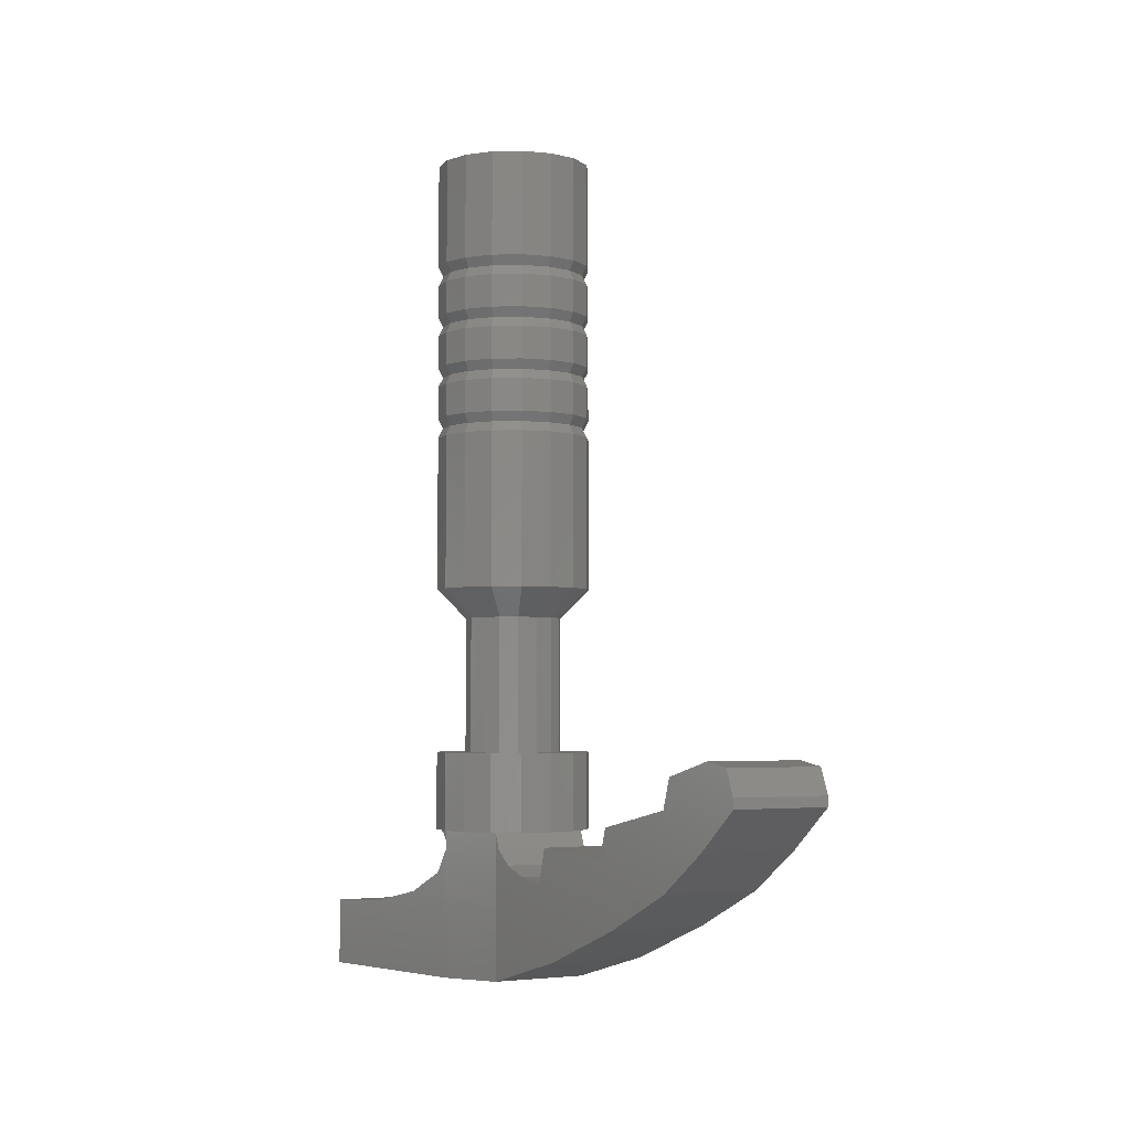
<metadata>
{"format":"stl","ext":"stl","renderer":"f3d","projection":"perspective","resolution":1024,"background":"white","views":[{"elev":-3.7,"azim":-30.1,"up":"+Y"}]}
</metadata>
<code>
# stl→obj: 433 verts, 837 faces
v 0.08 0 0
v 0.07391 0 -0.03061
v 0 0 0
v 0.05657 0 -0.05657
v 0.03061 0 -0.07391
v 0 0 -0.08
v -0.03061 0 -0.07391
v -0.05657 0 -0.05657
v -0.07391 0 -0.03061
v -0.08 0 -0
v -0.07391 0 0.03061
v -0.05657 0 0.05657
v -0.03061 0 0.07391
v -0 0 0.08
v 0.03061 0 0.07391
v 0.05657 0 0.05657
v 0.07391 0 0.03061
v 0 -1 0
v 0.16 -1 0
v 0.1478 -1 0.06123
v 0.1131 -1 0.1131
v 0.06123 -1 0.1478
v -0 -1 0.16
v -0.06123 -1 0.1478
v -0.1131 -1 0.1131
v -0.1478 -1 0.06123
v -0.16 -1 -0
v -0.1478 -1 -0.06123
v -0.1131 -1 -0.1131
v -0.06123 -1 -0.1478
v 0 -1 -0.16
v 0.06123 -1 -0.1478
v 0.1131 -1 -0.1131
v 0.1478 -1 -0.06123
v 0.08 -1.18 -0.52
v 0.16 -1.18 -0.52
v 0.16 -1.32 -0.52
v -0.1 -1.3 0.11
v -0.12 -1.18 -0.07
v -0.12 -1.31 -0.07
v 0.12 -1.31 -0.07
v 0.12 -1.18 -0.07
v 0.1 -1.3 0.11
v -0.1 -1.03 0.52
v -0.1 -1.02 0.31
v -0.1 -1.16 0.56
v -0.1 -0.93 0.74
v -0.1 -0.97 0.54
v 0.1 -1.16 0.56
v 0.1 -1.02 0.31
v 0.1 -1.03 0.52
v 0.1 -0.97 0.54
v 0.1 -0.93 0.74
v -0.1 -1.09 0.11
v -0.1 -1.09 0.29
v -0.1 -1.083 0.2211
v -0.1 -1.064 0.1627
v -0.1 -1.034 0.1237
v -0.1 -1 0.11
v 0.1 -1 0.11
v 0.1 -1.034 0.1237
v 0.1 -1.09 0.11
v 0.1 -1.064 0.1627
v 0.1 -1.083 0.2211
v 0.1 -1.09 0.29
v -0.12 -1 -0.07
v -0.12 -1 -0.11
v -0.12 -1.003 -0.09469
v -0.12 -1.012 -0.08172
v -0.12 -1.025 -0.07304
v -0.12 -1.04 -0.07
v 0.12 -1.04 -0.07
v 0.12 -1.025 -0.07304
v 0.12 -1 -0.07
v 0.12 -1.012 -0.08172
v 0.12 -1.003 -0.09469
v 0.12 -1 -0.11
v 0.1447 -1.169 -0.3478
v 0.1317 -1.139 -0.2018
v 0.123 -1.094 -0.1043
v -0.123 -1.094 -0.1043
v -0.1317 -1.139 -0.2018
v -0.1447 -1.169 -0.3478
v -0.16 -1.18 -0.52
v 0.08 0.4 0
v 0.07391 0.4 0.03061
v 0.05657 0.4 0.05657
v 0.03061 0.4 0.07391
v -0 0.4 0.08
v -0.03061 0.4 0.07391
v -0.05657 0.4 0.05657
v -0.07391 0.4 0.03061
v -0.08 0.4 -0
v -0.07391 0.4 -0.03061
v -0.05657 0.4 -0.05657
v -0.03061 0.4 -0.07391
v 0 0.4 -0.08
v 0.03061 0.4 -0.07391
v 0.05657 0.4 -0.05657
v 0.07391 0.4 -0.03061
v 0.16 0.4 0
v 0.1478 0.4 -0.06123
v 0.1131 0.4 -0.1131
v 0.06123 0.4 -0.1478
v 0 0.4 -0.16
v -0.06123 0.4 -0.1478
v -0.1131 0.4 -0.1131
v -0.1478 0.4 -0.06123
v -0.16 0.4 -0
v -0.1478 0.4 0.06123
v -0.1131 0.4 0.1131
v -0.06123 0.4 0.1478
v -0 0.4 0.16
v 0.06123 0.4 0.1478
v 0.1131 0.4 0.1131
v 0.1478 0.4 0.06123
v 0.16 0.184 0
v 0.1478 0.184 -0.06123
v 0.1131 0.184 -0.1131
v 0.06123 0.184 -0.1478
v 0 0.184 -0.16
v -0.06123 0.184 -0.1478
v -0.1131 0.184 -0.1131
v -0.1478 0.184 -0.06123
v -0.16 0.184 -0
v -0.1478 0.184 0.06123
v -0.1131 0.184 0.1131
v -0.06123 0.184 0.1478
v -0 0.184 0.16
v 0.06123 0.184 0.1478
v 0.1131 0.184 0.1131
v 0.1478 0.184 0.06123
v 0.15 0.164 0
v 0.1386 0.164 -0.0574
v 0.1061 0.164 -0.1061
v 0.0574 0.164 -0.1386
v 0 0.164 -0.15
v -0.0574 0.164 -0.1386
v -0.1061 0.164 -0.1061
v -0.1386 0.164 -0.0574
v -0.15 0.164 -0
v -0.1386 0.164 0.0574
v -0.1061 0.164 0.1061
v -0.0574 0.164 0.1386
v -0 0.164 0.15
v 0.0574 0.164 0.1386
v 0.1061 0.164 0.1061
v 0.1386 0.164 0.0574
v 0.16 0.144 0
v 0.1478 0.144 0.06123
v 0.1131 0.144 0.1131
v 0.06123 0.144 0.1478
v -0 0.144 0.16
v -0.06123 0.144 0.1478
v -0.1131 0.144 0.1131
v -0.1478 0.144 0.06123
v -0.16 0.144 -0
v -0.1478 0.144 -0.06123
v -0.1131 0.144 -0.1131
v -0.06123 0.144 -0.1478
v 0 0.144 -0.16
v 0.06123 0.144 -0.1478
v 0.1131 0.144 -0.1131
v 0.1478 0.144 -0.06123
v 0.16 0.076 0
v 0.1478 0.076 -0.06123
v 0.1131 0.076 -0.1131
v 0.06123 0.076 -0.1478
v 0 0.076 -0.16
v -0.06123 0.076 -0.1478
v -0.1131 0.076 -0.1131
v -0.1478 0.076 -0.06123
v -0.16 0.076 -0
v -0.1478 0.076 0.06123
v -0.1131 0.076 0.1131
v -0.06123 0.076 0.1478
v -0 0.076 0.16
v 0.06123 0.076 0.1478
v 0.1131 0.076 0.1131
v 0.1478 0.076 0.06123
v 0.15 0.056 0
v 0.1386 0.056 -0.0574
v 0.1061 0.056 -0.1061
v 0.0574 0.056 -0.1386
v 0 0.056 -0.15
v -0.0574 0.056 -0.1386
v -0.1061 0.056 -0.1061
v -0.1386 0.056 -0.0574
v -0.15 0.056 -0
v -0.1386 0.056 0.0574
v -0.1061 0.056 0.1061
v -0.0574 0.056 0.1386
v -0 0.056 0.15
v 0.0574 0.056 0.1386
v 0.1061 0.056 0.1061
v 0.1386 0.056 0.0574
v 0.16 0.036 0
v 0.1478 0.036 0.06123
v 0.1131 0.036 0.1131
v 0.06123 0.036 0.1478
v -0 0.036 0.16
v -0.06123 0.036 0.1478
v -0.1131 0.036 0.1131
v -0.1478 0.036 0.06123
v -0.16 0.036 -0
v -0.1478 0.036 -0.06123
v -0.1131 0.036 -0.1131
v -0.06123 0.036 -0.1478
v 0 0.036 -0.16
v 0.06123 0.036 -0.1478
v 0.1131 0.036 -0.1131
v 0.1478 0.036 -0.06123
v 0.16 -0.032 0
v 0.1478 -0.032 -0.06123
v 0.1131 -0.032 -0.1131
v 0.06123 -0.032 -0.1478
v 0 -0.032 -0.16
v -0.06123 -0.032 -0.1478
v -0.1131 -0.032 -0.1131
v -0.1478 -0.032 -0.06123
v -0.16 -0.032 -0
v -0.1478 -0.032 0.06123
v -0.1131 -0.032 0.1131
v -0.06123 -0.032 0.1478
v -0 -0.032 0.16
v 0.06123 -0.032 0.1478
v 0.1131 -0.032 0.1131
v 0.1478 -0.032 0.06123
v 0.15 -0.052 0
v 0.1386 -0.052 -0.0574
v 0.1061 -0.052 -0.1061
v 0.0574 -0.052 -0.1386
v 0 -0.052 -0.15
v -0.0574 -0.052 -0.1386
v -0.1061 -0.052 -0.1061
v -0.1386 -0.052 -0.0574
v -0.15 -0.052 -0
v -0.1386 -0.052 0.0574
v -0.1061 -0.052 0.1061
v -0.0574 -0.052 0.1386
v -0 -0.052 0.15
v 0.0574 -0.052 0.1386
v 0.1061 -0.052 0.1061
v 0.1386 -0.052 0.0574
v 0.16 -0.072 0
v 0.1478 -0.072 0.06123
v 0.1131 -0.072 0.1131
v 0.06123 -0.072 0.1478
v -0 -0.072 0.16
v -0.06123 -0.072 0.1478
v -0.1131 -0.072 0.1131
v -0.1478 -0.072 0.06123
v -0.16 -0.072 -0
v -0.1478 -0.072 -0.06123
v -0.1131 -0.072 -0.1131
v -0.06123 -0.072 -0.1478
v 0 -0.072 -0.16
v 0.06123 -0.072 -0.1478
v 0.1131 -0.072 -0.1131
v 0.1478 -0.072 -0.06123
v 0.16 -0.14 0
v 0.1478 -0.14 -0.06123
v 0.1131 -0.14 -0.1131
v 0.06123 -0.14 -0.1478
v 0 -0.14 -0.16
v -0.06123 -0.14 -0.1478
v -0.1131 -0.14 -0.1131
v -0.1478 -0.14 -0.06123
v -0.16 -0.14 -0
v -0.1478 -0.14 0.06123
v -0.1131 -0.14 0.1131
v -0.06123 -0.14 0.1478
v -0 -0.14 0.16
v 0.06123 -0.14 0.1478
v 0.1131 -0.14 0.1131
v 0.1478 -0.14 0.06123
v 0.15 -0.16 0
v 0.1386 -0.16 -0.0574
v 0.1061 -0.16 -0.1061
v 0.0574 -0.16 -0.1386
v 0 -0.16 -0.15
v -0.0574 -0.16 -0.1386
v -0.1061 -0.16 -0.1061
v -0.1386 -0.16 -0.0574
v -0.15 -0.16 -0
v -0.1386 -0.16 0.0574
v -0.1061 -0.16 0.1061
v -0.0574 -0.16 0.1386
v -0 -0.16 0.15
v 0.0574 -0.16 0.1386
v 0.1061 -0.16 0.1061
v 0.1386 -0.16 0.0574
v 0.16 -0.18 0
v 0.1478 -0.18 0.06123
v 0.1131 -0.18 0.1131
v 0.06123 -0.18 0.1478
v -0 -0.18 0.16
v -0.06123 -0.18 0.1478
v -0.1131 -0.18 0.1131
v -0.1478 -0.18 0.06123
v -0.16 -0.18 -0
v -0.1478 -0.18 -0.06123
v -0.1131 -0.18 -0.1131
v -0.06123 -0.18 -0.1478
v 0 -0.18 -0.16
v 0.06123 -0.18 -0.1478
v 0.1131 -0.18 -0.1131
v 0.1478 -0.18 -0.06123
v 0.16 -0.84 0
v 0.1478 -0.84 0.06123
v 0.1131 -0.84 0.1131
v 0.06123 -0.84 0.1478
v -0 -0.84 0.16
v -0.06123 -0.84 0.1478
v -0.1131 -0.84 0.1131
v -0.1478 -0.84 0.06123
v -0.16 -0.84 -0
v -0.1478 -0.84 -0.06123
v -0.1131 -0.84 -0.1131
v -0.06123 -0.84 -0.1478
v 0 -0.84 -0.16
v 0.06123 -0.84 -0.1478
v 0.1131 -0.84 -0.1131
v 0.1478 -0.84 -0.06123
v 0.1 -0.84 0
v 0.12 -0.84 0
v 0.1109 -0.84 -0.04592
v 0.09239 -0.84 -0.03827
v 0.08485 -0.84 -0.08485
v 0.07071 -0.84 -0.07071
v 0.04592 -0.84 -0.1109
v 0.03827 -0.84 -0.09239
v -0 -0.84 -0.12
v -0 -0.84 -0.1
v -0.04592 -0.84 -0.1109
v -0.03827 -0.84 -0.09239
v -0.08485 -0.84 -0.08485
v -0.07071 -0.84 -0.07071
v -0.1109 -0.84 -0.04592
v -0.09239 -0.84 -0.03827
v -0.12 -0.84 0
v -0.1 -0.84 0
v -0.1109 -0.84 0.04592
v -0.09239 -0.84 0.03827
v -0.08485 -0.84 0.08485
v -0.07071 -0.84 0.07071
v -0.04592 -0.84 0.1109
v -0.03827 -0.84 0.09239
v 0 -0.84 0.12
v 0 -0.84 0.1
v 0.04592 -0.84 0.1109
v 0.03827 -0.84 0.09239
v 0.08485 -0.84 0.08485
v 0.07071 -0.84 0.07071
v 0.1109 -0.84 0.04592
v 0.09239 -0.84 0.03827
v 0.12 -0.84 -0
v 0.1 -0.84 -0
v -0 -0.84 -0.16
v -0.16 -0.84 0
v 0 -0.84 0.16
v 0.16 -0.84 -0
v 0.1 -0.56 0
v 0.09239 -0.56 0.03827
v 0.07071 -0.56 0.07071
v 0.03827 -0.56 0.09239
v -0 -0.56 0.1
v -0 -0.84 0.1
v -0.03827 -0.56 0.09239
v -0.07071 -0.56 0.07071
v -0.09239 -0.56 0.03827
v -0.1 -0.56 -0
v -0.1 -0.84 -0
v -0.09239 -0.56 -0.03827
v -0.07071 -0.56 -0.07071
v -0.03827 -0.56 -0.09239
v 0 -0.56 -0.1
v 0 -0.84 -0.1
v 0.03827 -0.56 -0.09239
v 0.07071 -0.56 -0.07071
v 0.09239 -0.56 -0.03827
v 0.12 -0.54 0
v 0.1109 -0.54 -0.04592
v 0.08485 -0.54 -0.08485
v 0.04592 -0.54 -0.1109
v 0 -0.54 -0.12
v -0.04592 -0.54 -0.1109
v -0.08485 -0.54 -0.08485
v -0.1109 -0.54 -0.04592
v -0.12 -0.54 -0
v -0.1109 -0.54 0.04592
v -0.08485 -0.54 0.08485
v -0.04592 -0.54 0.1109
v -0 -0.54 0.12
v 0.04592 -0.54 0.1109
v 0.08485 -0.54 0.08485
v 0.1109 -0.54 0.04592
v 0.16 -0.5 0
v 0.1478 -0.5 -0.06123
v 0.1131 -0.5 -0.1131
v 0.06123 -0.5 -0.1478
v 0 -0.5 -0.16
v -0.06123 -0.5 -0.1478
v -0.1131 -0.5 -0.1131
v -0.1478 -0.5 -0.06123
v -0.16 -0.5 -0
v -0.1478 -0.5 0.06123
v -0.1131 -0.5 0.1131
v -0.06123 -0.5 0.1478
v -0 -0.5 0.16
v 0.06123 -0.5 0.1478
v 0.1131 -0.5 0.1131
v 0.1478 -0.5 0.06123
v -0.16 -1.32 -0.52
v -0.1 -0.87 0.76
v 0.1 -0.87 0.76
v -0.1 -0.84 0.88
v 0.1 -0.84 0.88
v -0.1 -0.85 0.94
v 0.1 -0.85 0.94
v -0.1 -0.9 0.96
v 0.1 -0.9 0.96
v -0.1 -0.92 0.96
v 0.1 -0.92 0.96
v -0.1 -1 0.86
v 0.1 -1 0.86
v -0.1 -1.08 0.74
v 0.1 -1.08 0.74
v -0.1 -1.24 0.34
v 0.1 -1.24 0.34
v 0.117 -1.094 -0.1043
v 0.1083 -1.139 -0.2018
v 0.09531 -1.169 -0.3478
f 1 2 3
f 2 4 3
f 4 5 3
f 5 6 3
f 6 7 3
f 7 8 3
f 8 9 3
f 9 10 3
f 10 11 3
f 11 12 3
f 12 13 3
f 13 14 3
f 14 15 3
f 15 16 3
f 16 17 3
f 17 1 3
f 18 19 20
f 18 20 21
f 18 21 22
f 18 22 23
f 18 23 24
f 18 24 25
f 18 25 26
f 18 26 27
f 18 27 28
f 18 28 29
f 18 29 30
f 18 30 31
f 18 31 32
f 18 32 33
f 18 33 34
f 18 34 19
f 35 36 37
f 38 39 40
f 41 42 43
f 44 45 46
f 47 48 44
f 49 50 51
f 51 52 53
f 54 55 56
f 54 56 57
f 54 57 58
f 54 58 59
f 60 61 62
f 61 63 62
f 63 64 62
f 64 65 62
f 66 67 68
f 66 68 69
f 66 69 70
f 66 70 71
f 72 73 74
f 73 75 74
f 75 76 74
f 76 77 74
f 42 36 78
f 42 78 79
f 42 79 80
f 42 80 72
f 71 81 39
f 81 82 39
f 82 83 39
f 83 84 39
f 85 1 17
f 85 17 86
f 86 17 16
f 86 16 87
f 87 16 15
f 87 15 88
f 88 15 14
f 88 14 89
f 89 14 13
f 89 13 90
f 90 13 12
f 90 12 91
f 91 12 11
f 91 11 92
f 92 11 10
f 92 10 93
f 93 10 9
f 93 9 94
f 94 9 8
f 94 8 95
f 95 8 7
f 95 7 96
f 96 7 6
f 96 6 97
f 97 6 5
f 97 5 98
f 98 5 4
f 98 4 99
f 99 4 2
f 99 2 100
f 100 2 1
f 100 1 85
f 85 101 102
f 85 102 100
f 100 102 103
f 100 103 99
f 99 103 104
f 99 104 98
f 98 104 105
f 98 105 97
f 97 105 106
f 97 106 96
f 96 106 107
f 96 107 95
f 95 107 108
f 95 108 94
f 94 108 109
f 94 109 93
f 93 109 110
f 93 110 92
f 92 110 111
f 92 111 91
f 91 111 112
f 91 112 90
f 90 112 113
f 90 113 89
f 89 113 114
f 89 114 88
f 88 114 115
f 88 115 87
f 87 115 116
f 87 116 86
f 86 116 101
f 86 101 85
f 101 117 118
f 101 118 102
f 102 118 119
f 102 119 103
f 103 119 120
f 103 120 104
f 104 120 121
f 104 121 105
f 105 121 122
f 105 122 106
f 106 122 123
f 106 123 107
f 107 123 124
f 107 124 108
f 108 124 125
f 108 125 109
f 109 125 126
f 109 126 110
f 110 126 127
f 110 127 111
f 111 127 128
f 111 128 112
f 112 128 129
f 112 129 113
f 113 129 130
f 113 130 114
f 114 130 131
f 114 131 115
f 115 131 132
f 115 132 116
f 116 132 117
f 116 117 101
f 117 133 134
f 117 134 118
f 118 134 135
f 118 135 119
f 119 135 136
f 119 136 120
f 120 136 137
f 120 137 121
f 121 137 138
f 121 138 122
f 122 138 139
f 122 139 123
f 123 139 140
f 123 140 124
f 124 140 141
f 124 141 125
f 125 141 142
f 125 142 126
f 126 142 143
f 126 143 127
f 127 143 144
f 127 144 128
f 128 144 145
f 128 145 129
f 129 145 146
f 129 146 130
f 130 146 147
f 130 147 131
f 131 147 148
f 131 148 132
f 132 148 133
f 132 133 117
f 149 133 148
f 149 148 150
f 150 148 147
f 150 147 151
f 151 147 146
f 151 146 152
f 152 146 145
f 152 145 153
f 153 145 144
f 153 144 154
f 154 144 143
f 154 143 155
f 155 143 142
f 155 142 156
f 156 142 141
f 156 141 157
f 157 141 140
f 157 140 158
f 158 140 139
f 158 139 159
f 159 139 138
f 159 138 160
f 160 138 137
f 160 137 161
f 161 137 136
f 161 136 162
f 162 136 135
f 162 135 163
f 163 135 134
f 163 134 164
f 164 134 133
f 164 133 149
f 149 165 166
f 149 166 164
f 164 166 167
f 164 167 163
f 163 167 168
f 163 168 162
f 162 168 169
f 162 169 161
f 161 169 170
f 161 170 160
f 160 170 171
f 160 171 159
f 159 171 172
f 159 172 158
f 158 172 173
f 158 173 157
f 157 173 174
f 157 174 156
f 156 174 175
f 156 175 155
f 155 175 176
f 155 176 154
f 154 176 177
f 154 177 153
f 153 177 178
f 153 178 152
f 152 178 179
f 152 179 151
f 151 179 180
f 151 180 150
f 150 180 165
f 150 165 149
f 165 181 182
f 165 182 166
f 166 182 183
f 166 183 167
f 167 183 184
f 167 184 168
f 168 184 185
f 168 185 169
f 169 185 186
f 169 186 170
f 170 186 187
f 170 187 171
f 171 187 188
f 171 188 172
f 172 188 189
f 172 189 173
f 173 189 190
f 173 190 174
f 174 190 191
f 174 191 175
f 175 191 192
f 175 192 176
f 176 192 193
f 176 193 177
f 177 193 194
f 177 194 178
f 178 194 195
f 178 195 179
f 179 195 196
f 179 196 180
f 180 196 181
f 180 181 165
f 197 181 196
f 197 196 198
f 198 196 195
f 198 195 199
f 199 195 194
f 199 194 200
f 200 194 193
f 200 193 201
f 201 193 192
f 201 192 202
f 202 192 191
f 202 191 203
f 203 191 190
f 203 190 204
f 204 190 189
f 204 189 205
f 205 189 188
f 205 188 206
f 206 188 187
f 206 187 207
f 207 187 186
f 207 186 208
f 208 186 185
f 208 185 209
f 209 185 184
f 209 184 210
f 210 184 183
f 210 183 211
f 211 183 182
f 211 182 212
f 212 182 181
f 212 181 197
f 197 213 214
f 197 214 212
f 212 214 215
f 212 215 211
f 211 215 216
f 211 216 210
f 210 216 217
f 210 217 209
f 209 217 218
f 209 218 208
f 208 218 219
f 208 219 207
f 207 219 220
f 207 220 206
f 206 220 221
f 206 221 205
f 205 221 222
f 205 222 204
f 204 222 223
f 204 223 203
f 203 223 224
f 203 224 202
f 202 224 225
f 202 225 201
f 201 225 226
f 201 226 200
f 200 226 227
f 200 227 199
f 199 227 228
f 199 228 198
f 198 228 213
f 198 213 197
f 213 229 230
f 213 230 214
f 214 230 231
f 214 231 215
f 215 231 232
f 215 232 216
f 216 232 233
f 216 233 217
f 217 233 234
f 217 234 218
f 218 234 235
f 218 235 219
f 219 235 236
f 219 236 220
f 220 236 237
f 220 237 221
f 221 237 238
f 221 238 222
f 222 238 239
f 222 239 223
f 223 239 240
f 223 240 224
f 224 240 241
f 224 241 225
f 225 241 242
f 225 242 226
f 226 242 243
f 226 243 227
f 227 243 244
f 227 244 228
f 228 244 229
f 228 229 213
f 245 229 244
f 245 244 246
f 246 244 243
f 246 243 247
f 247 243 242
f 247 242 248
f 248 242 241
f 248 241 249
f 249 241 240
f 249 240 250
f 250 240 239
f 250 239 251
f 251 239 238
f 251 238 252
f 252 238 237
f 252 237 253
f 253 237 236
f 253 236 254
f 254 236 235
f 254 235 255
f 255 235 234
f 255 234 256
f 256 234 233
f 256 233 257
f 257 233 232
f 257 232 258
f 258 232 231
f 258 231 259
f 259 231 230
f 259 230 260
f 260 230 229
f 260 229 245
f 245 261 262
f 245 262 260
f 260 262 263
f 260 263 259
f 259 263 264
f 259 264 258
f 258 264 265
f 258 265 257
f 257 265 266
f 257 266 256
f 256 266 267
f 256 267 255
f 255 267 268
f 255 268 254
f 254 268 269
f 254 269 253
f 253 269 270
f 253 270 252
f 252 270 271
f 252 271 251
f 251 271 272
f 251 272 250
f 250 272 273
f 250 273 249
f 249 273 274
f 249 274 248
f 248 274 275
f 248 275 247
f 247 275 276
f 247 276 246
f 246 276 261
f 246 261 245
f 261 277 278
f 261 278 262
f 262 278 279
f 262 279 263
f 263 279 280
f 263 280 264
f 264 280 281
f 264 281 265
f 265 281 282
f 265 282 266
f 266 282 283
f 266 283 267
f 267 283 284
f 267 284 268
f 268 284 285
f 268 285 269
f 269 285 286
f 269 286 270
f 270 286 287
f 270 287 271
f 271 287 288
f 271 288 272
f 272 288 289
f 272 289 273
f 273 289 290
f 273 290 274
f 274 290 291
f 274 291 275
f 275 291 292
f 275 292 276
f 276 292 277
f 276 277 261
f 293 277 292
f 293 292 294
f 294 292 291
f 294 291 295
f 295 291 290
f 295 290 296
f 296 290 289
f 296 289 297
f 297 289 288
f 297 288 298
f 298 288 287
f 298 287 299
f 299 287 286
f 299 286 300
f 300 286 285
f 300 285 301
f 301 285 284
f 301 284 302
f 302 284 283
f 302 283 303
f 303 283 282
f 303 282 304
f 304 282 281
f 304 281 305
f 305 281 280
f 305 280 306
f 306 280 279
f 306 279 307
f 307 279 278
f 307 278 308
f 308 278 277
f 308 277 293
f 19 309 310
f 19 310 20
f 20 310 311
f 20 311 21
f 21 311 312
f 21 312 22
f 22 312 313
f 22 313 23
f 23 313 314
f 23 314 24
f 24 314 315
f 24 315 25
f 25 315 316
f 25 316 26
f 26 316 317
f 26 317 27
f 27 317 318
f 27 318 28
f 28 318 319
f 28 319 29
f 29 319 320
f 29 320 30
f 30 320 321
f 30 321 31
f 31 321 322
f 31 322 32
f 32 322 323
f 32 323 33
f 33 323 324
f 33 324 34
f 34 324 309
f 34 309 19
f 325 326 327
f 325 327 328
f 328 327 329
f 328 329 330
f 330 329 331
f 330 331 332
f 332 331 333
f 332 333 334
f 334 333 335
f 334 335 336
f 336 335 337
f 336 337 338
f 338 337 339
f 338 339 340
f 340 339 341
f 340 341 342
f 342 341 343
f 342 343 344
f 344 343 345
f 344 345 346
f 346 345 347
f 346 347 348
f 348 347 349
f 348 349 350
f 350 349 351
f 350 351 352
f 352 351 353
f 352 353 354
f 354 353 355
f 354 355 356
f 356 355 357
f 356 357 358
f 326 309 324
f 326 324 327
f 327 324 323
f 327 323 329
f 329 323 322
f 329 322 331
f 331 322 359
f 331 359 333
f 333 359 320
f 333 320 335
f 335 320 319
f 335 319 337
f 337 319 318
f 337 318 339
f 339 318 360
f 339 360 341
f 341 360 316
f 341 316 343
f 343 316 315
f 343 315 345
f 345 315 314
f 345 314 347
f 347 314 361
f 347 361 349
f 349 361 312
f 349 312 351
f 351 312 311
f 351 311 353
f 353 311 310
f 353 310 355
f 355 310 362
f 355 362 357
f 325 363 364
f 325 364 356
f 356 364 365
f 356 365 354
f 354 365 366
f 354 366 352
f 352 366 367
f 352 367 368
f 368 367 369
f 368 369 348
f 348 369 370
f 348 370 346
f 346 370 371
f 346 371 344
f 344 371 372
f 344 372 373
f 373 372 374
f 373 374 340
f 340 374 375
f 340 375 338
f 338 375 376
f 338 376 336
f 336 376 377
f 336 377 378
f 378 377 379
f 378 379 332
f 332 379 380
f 332 380 330
f 330 380 381
f 330 381 328
f 328 381 363
f 328 363 325
f 382 363 381
f 382 381 383
f 383 381 380
f 383 380 384
f 384 380 379
f 384 379 385
f 385 379 377
f 385 377 386
f 386 377 376
f 386 376 387
f 387 376 375
f 387 375 388
f 388 375 374
f 388 374 389
f 389 374 372
f 389 372 390
f 390 372 371
f 390 371 391
f 391 371 370
f 391 370 392
f 392 370 369
f 392 369 393
f 393 369 367
f 393 367 394
f 394 367 366
f 394 366 395
f 395 366 365
f 395 365 396
f 396 365 364
f 396 364 397
f 397 364 363
f 397 363 382
f 398 382 383
f 398 383 399
f 399 383 384
f 399 384 400
f 400 384 385
f 400 385 401
f 401 385 386
f 401 386 402
f 402 386 387
f 402 387 403
f 403 387 388
f 403 388 404
f 404 388 389
f 404 389 405
f 405 389 390
f 405 390 406
f 406 390 391
f 406 391 407
f 407 391 392
f 407 392 408
f 408 392 393
f 408 393 409
f 409 393 394
f 409 394 410
f 410 394 395
f 410 395 411
f 411 395 396
f 411 396 412
f 412 396 397
f 412 397 413
f 413 397 382
f 413 382 398
f 398 293 294
f 398 294 413
f 413 294 295
f 413 295 412
f 412 295 296
f 412 296 411
f 411 296 297
f 411 297 410
f 410 297 298
f 410 298 409
f 409 298 299
f 409 299 408
f 408 299 300
f 408 300 407
f 407 300 301
f 407 301 406
f 406 301 302
f 406 302 405
f 405 302 303
f 405 303 404
f 404 303 304
f 404 304 403
f 403 304 305
f 403 305 402
f 402 305 306
f 402 306 401
f 401 306 307
f 401 307 400
f 400 307 308
f 400 308 399
f 399 308 293
f 399 293 398
f 84 35 37
f 84 37 414
f 414 37 41
f 414 41 40
f 40 41 43
f 40 43 38
f 38 54 71
f 38 71 39
f 54 59 66
f 54 66 71
f 42 72 62
f 42 62 43
f 72 74 60
f 72 60 62
f 40 39 84
f 40 84 414
f 37 36 42
f 37 42 41
f 45 50 65
f 45 65 55
f 44 51 50
f 44 50 45
f 48 52 51
f 48 51 44
f 47 53 52
f 47 52 48
f 415 416 53
f 415 53 47
f 417 418 416
f 417 416 415
f 419 420 418
f 419 418 417
f 421 422 420
f 421 420 419
f 423 424 422
f 423 422 421
f 425 426 424
f 425 424 423
f 427 428 426
f 427 426 425
f 46 49 428
f 46 428 427
f 429 430 49
f 429 49 46
f 38 43 430
f 38 430 429
f 429 55 54
f 429 54 38
f 46 45 55
f 46 55 429
f 427 47 44
f 427 44 46
f 425 415 47
f 425 47 427
f 423 417 415
f 423 415 425
f 421 419 417
f 421 417 423
f 43 62 65
f 43 65 430
f 430 65 50
f 430 50 49
f 49 51 53
f 49 53 428
f 428 53 416
f 428 416 426
f 426 416 418
f 426 418 424
f 424 418 420
f 424 420 422
f 55 65 64
f 55 64 56
f 56 64 63
f 56 63 57
f 57 63 61
f 57 61 58
f 58 61 60
f 58 60 59
f 67 77 76
f 67 76 68
f 68 76 75
f 68 75 69
f 69 75 73
f 69 73 70
f 70 73 72
f 70 72 71
f 71 72 431
f 71 431 81
f 81 431 432
f 81 432 82
f 82 432 433
f 82 433 83
f 83 433 35
f 83 35 84
f 72 72 431
f 72 431 80
f 431 80 432
f 80 432 79
f 432 79 433
f 79 433 78
f 433 78 35
f 78 35 36

</code>
